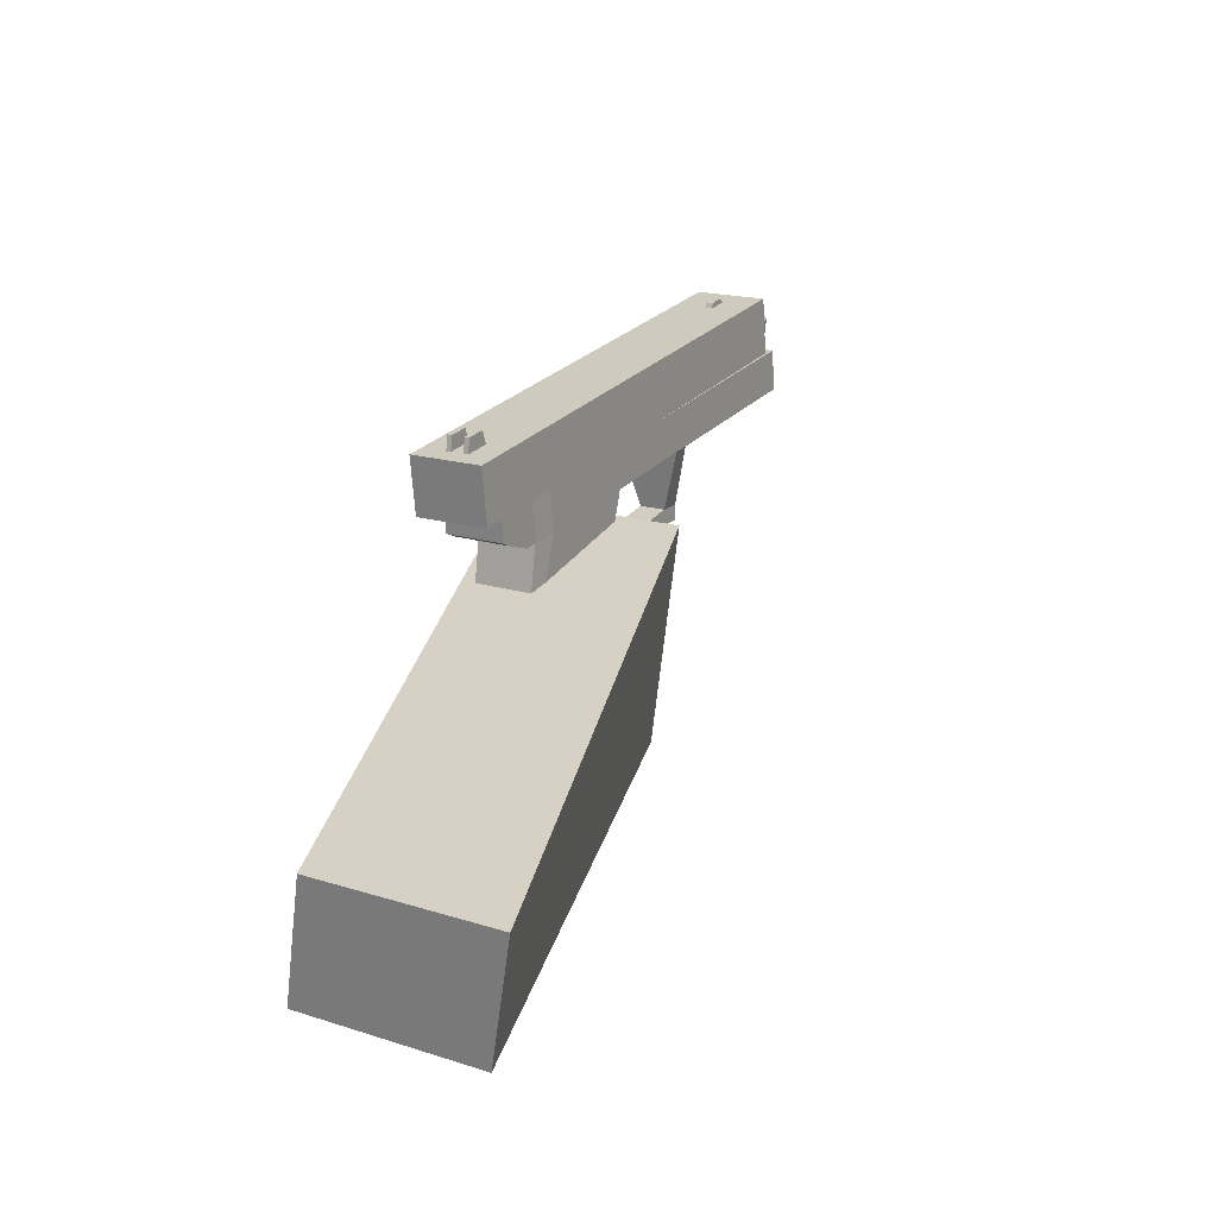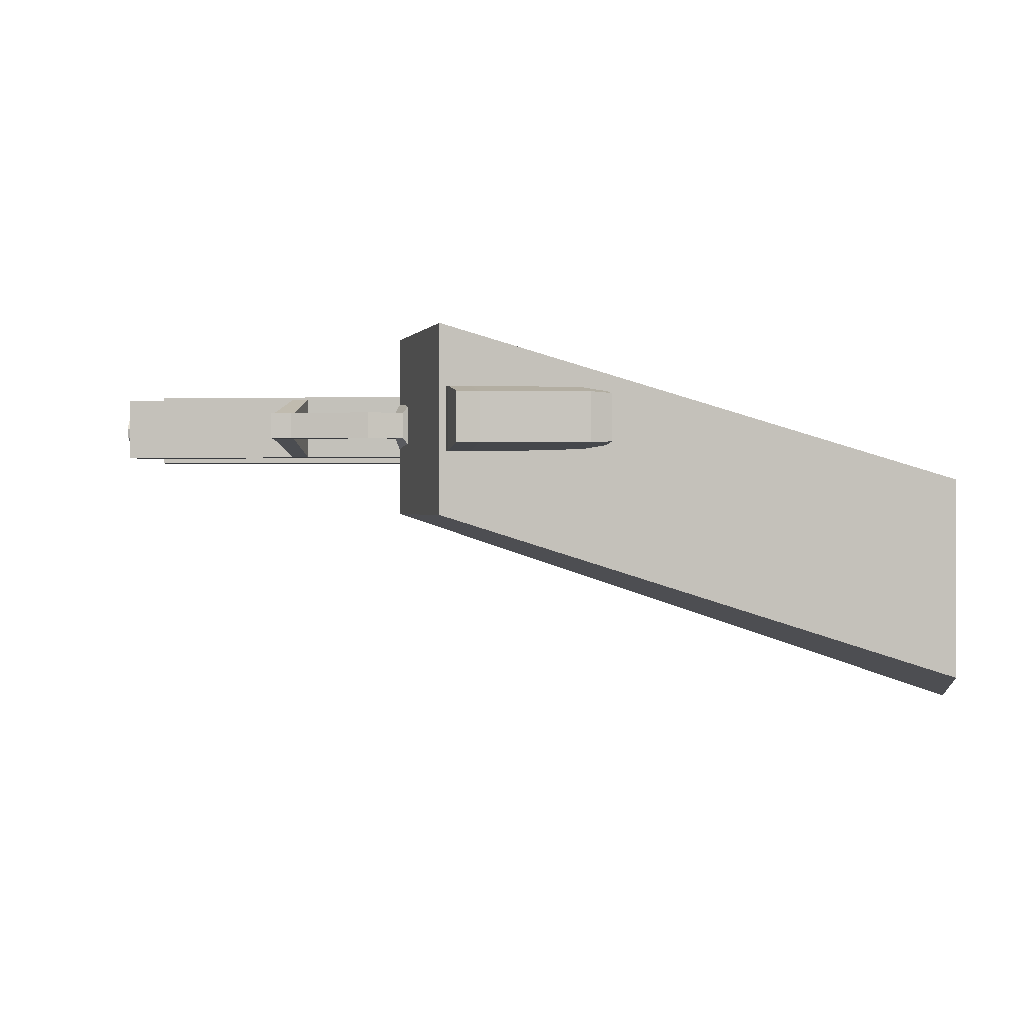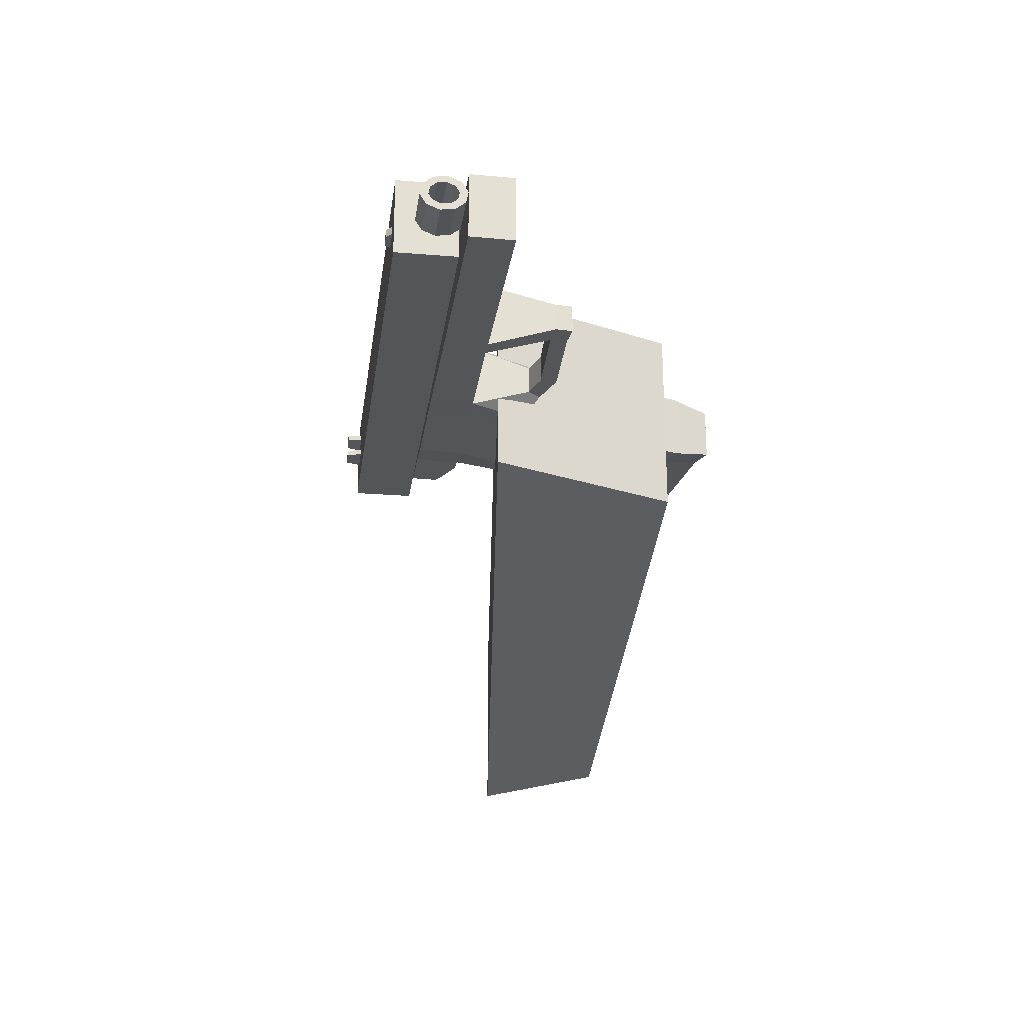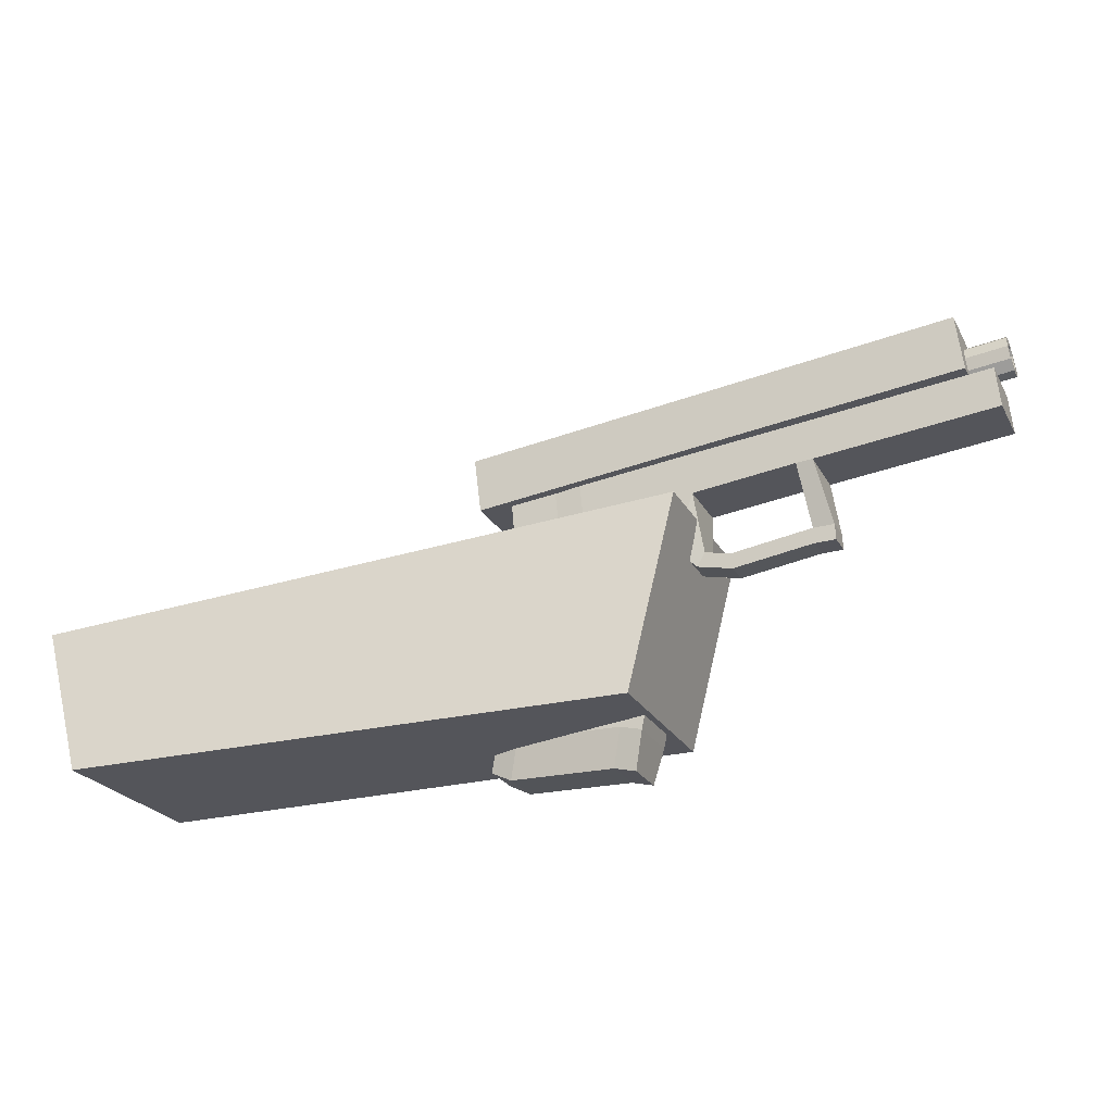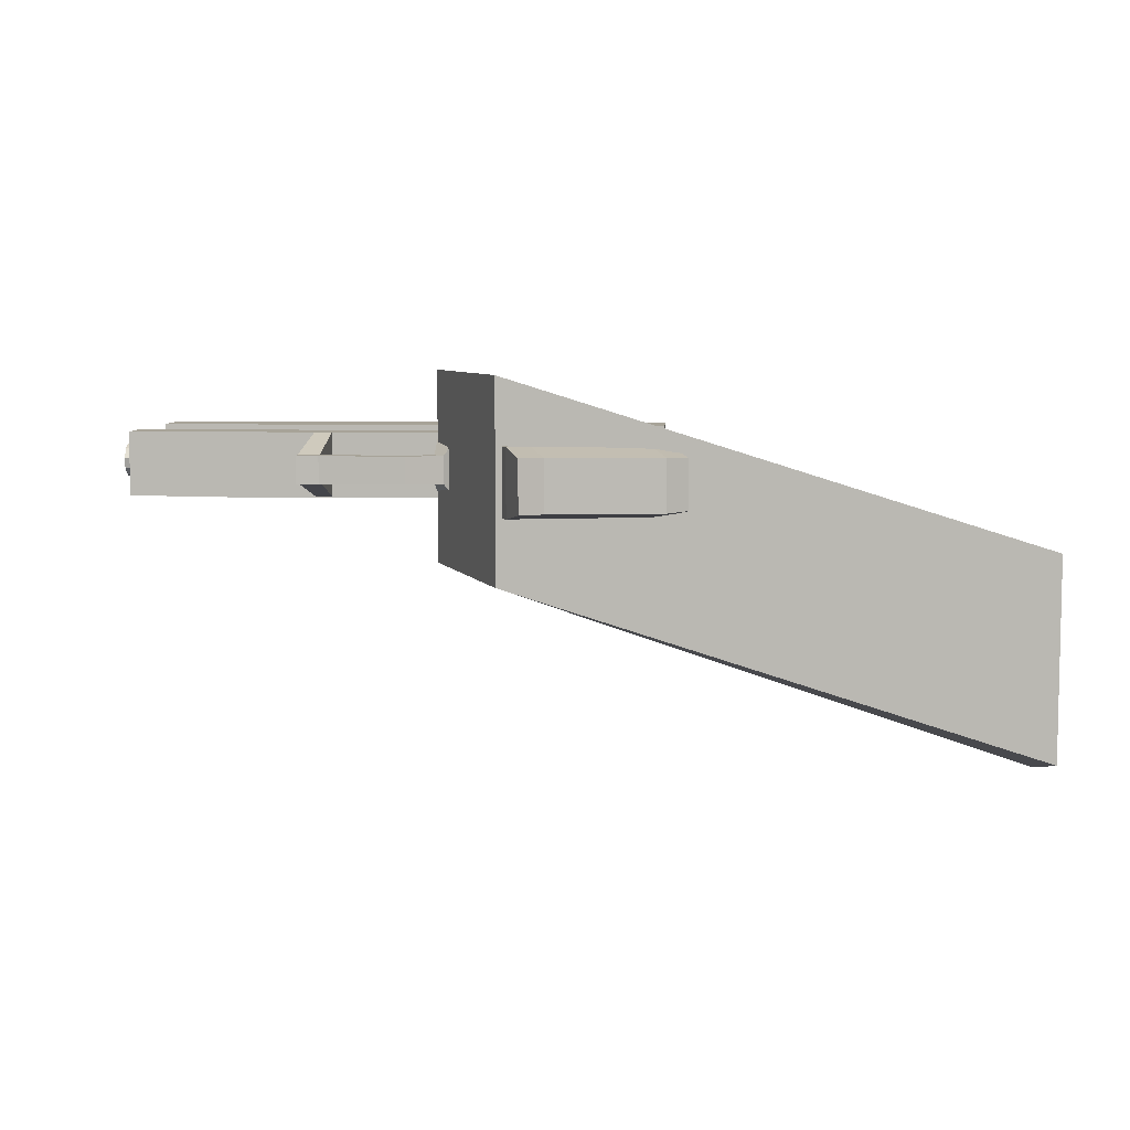
<metadata>
{"format":"obj","ext":"obj","renderer":"f3d","projection":"perspective","resolution":1024,"background":"white","views":[{"elev":18.0,"azim":121.3,"up":"+Y"},{"elev":0.2,"azim":-0.2,"up":"+Z"},{"elev":-24.0,"azim":-104.8,"up":"+Z"},{"elev":-23.4,"azim":-157.9,"up":"+Y"},{"elev":6.8,"azim":-3.8,"up":"+Z"}]}
</metadata>
<code>
o Cube.003
v -0.1463 0.1408 0.5887
v -0.1463 0.1408 0.6678
v -0.1904 0.152 0.6678
v -0.1904 0.152 0.5887
v -0.09932 0.2245 0.5887
v -0.09932 0.2245 0.6678
v -0.1939 0.2251 0.6678
v -0.1939 0.2251 0.5887
v -0.2288 0.1007 0.603
v -0.2288 0.1007 0.6535
v -0.1977 0.07961 0.6535
v -0.1977 0.07961 0.603
f 5 8 7 6
f 1 5 6 2
f 2 6 7 3
f 3 7 8 4
f 5 1 4 8
f 3 4 9 10
f 4 1 12 9
f 1 2 11 12
f 2 3 10 11
f 12 11 10 9
o Cube.002
v 0.208 -0.263 0.5785
v 0.208 -0.263 0.678
v 0.03455 -0.3052 0.678
v 0.03455 -0.3052 0.5785
v 0.08913 0.2255 0.5785
v 0.08913 0.2255 0.678
v -0.08429 0.1833 0.678
v -0.08429 0.1833 0.5785
f 13 14 15 16
f 17 20 19 18
f 13 17 18 14
f 14 18 19 15
f 15 19 20 16
f 17 13 16 20
o Cube.001
v 0.3218 0.2544 0.5565
v 0.3218 0.2544 0.7
v -0.6511 0.3747 0.7
v -0.6511 0.3747 0.5565
v 0.3354 0.3643 0.5565
v 0.3354 0.3643 0.7
v -0.6375 0.4846 0.7
v -0.6375 0.4846 0.5565
v -0.5515 0.4837 0.6211
v -0.547 0.472 0.6211
v -0.5943 0.4771 0.6211
v -0.5794 0.4871 0.6211
v -0.5515 0.4837 0.6354
v -0.547 0.472 0.6354
v -0.5943 0.4771 0.6354
v -0.5794 0.4871 0.6354
v 0.296 0.3962 0.6413
v 0.3007 0.3659 0.6413
v 0.2472 0.3725 0.6413
v 0.2577 0.4009 0.6413
v 0.296 0.3962 0.6509
v 0.3007 0.3659 0.6509
v 0.2472 0.3725 0.6509
v 0.2577 0.4009 0.6509
v 0.2577 0.4009 0.6164
v 0.2472 0.3725 0.6164
v 0.3007 0.3659 0.6164
v 0.296 0.3962 0.6164
v 0.2577 0.4009 0.6069
v 0.2472 0.3725 0.6069
v 0.3007 0.3659 0.6069
v 0.296 0.3962 0.6069
f 21 22 23 24
f 25 28 27 26
f 21 25 26 22
f 22 26 27 23
f 23 27 28 24
f 25 21 24 28
f 31 32 29 30
f 33 36 35 34
f 29 33 34 30
f 30 34 35 31
f 31 35 36 32
f 32 36 33 29
f 39 40 37 38
f 41 44 43 42
f 37 41 42 38
f 38 42 43 39
f 39 43 44 40
f 40 44 41 37
f 49 45 48 52
f 50 46 45 49
f 51 47 46 50
f 52 48 47 51
f 48 45 46 47
f 50 49 52 51
o Cube
v 0.2436 -0.2272 0.5669
v 0.2436 -0.2272 0.6896
v 0.03779 -0.2281 0.6896
v 0.03779 -0.2281 0.5669
v 0.1427 0.08136 0.5669
v 0.1427 0.08136 0.6896
v -0.03739 0.103 0.6896
v -0.03739 0.103 0.5669
v -0.07865 0.1077 0.5666
v -0.07865 0.1077 0.6899
v -0.005329 -0.2385 0.5666
v -0.005329 -0.2385 0.6899
v 0.1765 0.07789 0.6863
v 0.1765 0.07789 0.5702
v 0.2838 -0.2077 0.6863
v 0.2838 -0.2077 0.5702
v 0.1592 0.1876 0.5702
v 0.1592 0.1876 0.6863
v -0.115 0.2197 0.6899
v -0.115 0.2197 0.5666
v -0.07379 0.2151 0.5669
v -0.07379 0.2151 0.6896
v 0.1063 0.1934 0.6896
v 0.1063 0.1934 0.5669
v 0.3012 -0.2818 0.5833
v 0.3012 -0.2818 0.6732
v 0.0121 -0.3126 0.6759
v 0.0121 -0.3126 0.5806
v 0.05521 -0.3022 0.5808
v 0.05521 -0.3022 0.6757
v 0.261 -0.3013 0.6757
v 0.261 -0.3013 0.5808
v 0.1147 0.2754 0.5669
v 0.1147 0.2754 0.6896
v -0.06541 0.2971 0.6896
v -0.06541 0.2971 0.5669
v -0.1067 0.3017 0.5666
v -0.1067 0.3017 0.6899
v 0.1676 0.2696 0.6863
v 0.1676 0.2696 0.5702
v 0.1935 0.2666 0.5702
v 0.1935 0.2666 0.6863
v 0.1852 0.1846 0.6863
v 0.1852 0.1846 0.5702
v 0.234 0.2013 0.5702
v 0.234 0.2013 0.6863
v 0.2397 0.2614 0.6863
v 0.2397 0.2613 0.5702
v 0.2596 0.2591 0.5702
v 0.2596 0.2591 0.6863
v 0.2555 0.211 0.6863
v 0.2555 0.211 0.5702
v -0.1251 0.1093 0.6022
v -0.1251 0.1093 0.6543
v -0.1085 0.08265 0.6543
v -0.1085 0.08265 0.6022
v -0.1788 0.06786 0.6022
v -0.1788 0.06786 0.6543
v -0.1774 0.09923 0.6543
v -0.1774 0.09923 0.6022
v -0.337 0.1247 0.6022
v -0.337 0.1247 0.6543
v -0.3384 0.09329 0.6543
v -0.3384 0.09329 0.6022
v -0.38 0.09425 0.6022
v -0.38 0.09425 0.6543
v -0.3786 0.1256 0.6543
v -0.3786 0.1256 0.6022
v -0.3527 0.2488 0.5666
v -0.3527 0.2488 0.6899
v -0.3198 0.2457 0.6899
v -0.3198 0.2457 0.5666
v -0.3119 0.3252 0.6899
v -0.3119 0.3252 0.5666
v -0.3445 0.3289 0.5666
v -0.3445 0.3289 0.6899
v -0.7018 0.3706 0.6899
v -0.7018 0.3706 0.5666
v -0.71 0.2905 0.6899
v -0.71 0.2905 0.5666
v -0.7232 0.4478 0.6043
v -0.726 0.4251 0.5948
v -0.7291 0.3999 0.5981
v -0.7313 0.3818 0.6129
v -0.7318 0.3778 0.6335
v -0.7304 0.3894 0.6522
v -0.7276 0.4122 0.6617
v -0.7244 0.4374 0.6584
v -0.7222 0.4554 0.6436
v -0.7217 0.4594 0.623
v -0.4067 0.4087 0.6043
v -0.4095 0.386 0.5948
v -0.4127 0.3607 0.5981
v -0.4149 0.3427 0.6129
v -0.4154 0.3387 0.6335
v -0.414 0.3503 0.6522
v -0.4111 0.373 0.6617
v -0.408 0.3983 0.6584
v -0.4058 0.4163 0.6436
v -0.4053 0.4203 0.623
v -0.7245 0.4373 0.613
v -0.7263 0.4227 0.6069
v -0.7282 0.4066 0.609
v -0.7297 0.3951 0.6185
v -0.73 0.3926 0.6316
v -0.7291 0.4 0.6435
v -0.7273 0.4145 0.6496
v -0.7253 0.4306 0.6475
v -0.7239 0.4421 0.638
v -0.7235 0.4447 0.6249
v -0.55 0.4009 0.6069
v -0.5482 0.4155 0.613
v -0.552 0.3849 0.609
v -0.5534 0.3733 0.6185
v -0.5537 0.3708 0.6316
v -0.5528 0.3782 0.6435
v -0.551 0.3927 0.6496
v -0.549 0.4088 0.6475
v -0.5476 0.4203 0.638
v -0.5473 0.4229 0.6249
v 0.9645 -0.08383 0.08955
v 0.9331 -0.3283 0.1461
v -0.02266 -0.2102 0.4456
v -0.1181 0.1697 0.4456
v 0.9645 -0.08383 0.4549
v 0.9331 -0.3283 0.5114
v -0.02266 -0.2102 0.8109
v -0.1181 0.1697 0.8109
f 54 58 59 55
f 57 53 56 60
f 60 56 63 61
f 55 59 62 64
f 64 62 61 63
f 58 54 67 65
f 53 57 66 68
f 68 66 65 67
f 66 57 76 69
f 65 66 69 70
f 58 65 70 75
f 62 59 74 71
f 60 61 72 73
f 59 58 75 74
f 57 60 73 76
f 68 67 78 77
f 53 68 77 84
f 67 54 83 78
f 64 63 80 79
f 55 64 79 82
f 63 56 81 80
f 54 55 82 83
f 56 53 84 81
f 84 83 82 81
f 81 82 79 80
f 83 84 77 78
f 76 73 88 85
f 74 75 86 87
f 73 72 89 88
f 71 74 87 90
f 75 70 91 86
f 69 76 85 92
f 85 88 87 86
f 87 88 89 90
f 85 86 91 92
f 92 91 94 93
f 69 92 93 96
f 91 70 95 94
f 70 69 96 95
f 95 96 97 98
f 94 95 98 99
f 96 93 100 97
f 93 94 99 100
f 100 99 102 101
f 97 100 101 104
f 99 98 103 102
f 98 97 104 103
f 103 104 101 102
f 72 61 108 105
f 71 72 105 106
f 62 71 106 107
f 61 62 107 108
f 108 107 110 109
f 107 106 111 110
f 106 105 112 111
f 105 108 109 112
f 112 109 116 113
f 111 112 113 114
f 110 111 114 115
f 109 110 115 116
f 116 115 118 117
f 115 114 119 118
f 113 116 117 120
f 117 118 119 120
f 120 119 122 121
f 113 120 121 124
f 119 114 123 122
f 114 113 124 123
f 123 124 121 122
f 90 89 126 125
f 71 90 125 123
f 89 72 124 126
f 72 71 123 124
f 126 124 121 127
f 123 125 128 122
f 125 126 127 128
f 127 121 132 130
f 122 128 129 131
f 128 127 130 129
f 121 122 131 132
f 132 131 129 130
f 133 143 144 134
f 134 144 145 135
f 135 145 146 136
f 136 146 147 137
f 137 147 148 138
f 138 148 149 139
f 139 149 150 140
f 140 150 151 141
f 141 151 152 142
f 142 152 143 133
f 133 134 154 153
f 134 135 155 154
f 135 136 156 155
f 136 137 157 156
f 137 138 158 157
f 138 139 159 158
f 139 140 160 159
f 140 141 161 160
f 141 142 162 161
f 142 133 153 162
f 153 154 163 164
f 154 155 165 163
f 155 156 166 165
f 156 157 167 166
f 157 158 168 167
f 158 159 169 168
f 159 160 170 169
f 160 161 171 170
f 161 162 172 171
f 162 153 164 172
f 175 176 173 174
f 177 180 179 178
f 173 177 178 174
f 174 178 179 175
f 175 179 180 176
f 176 180 177 173

</code>
